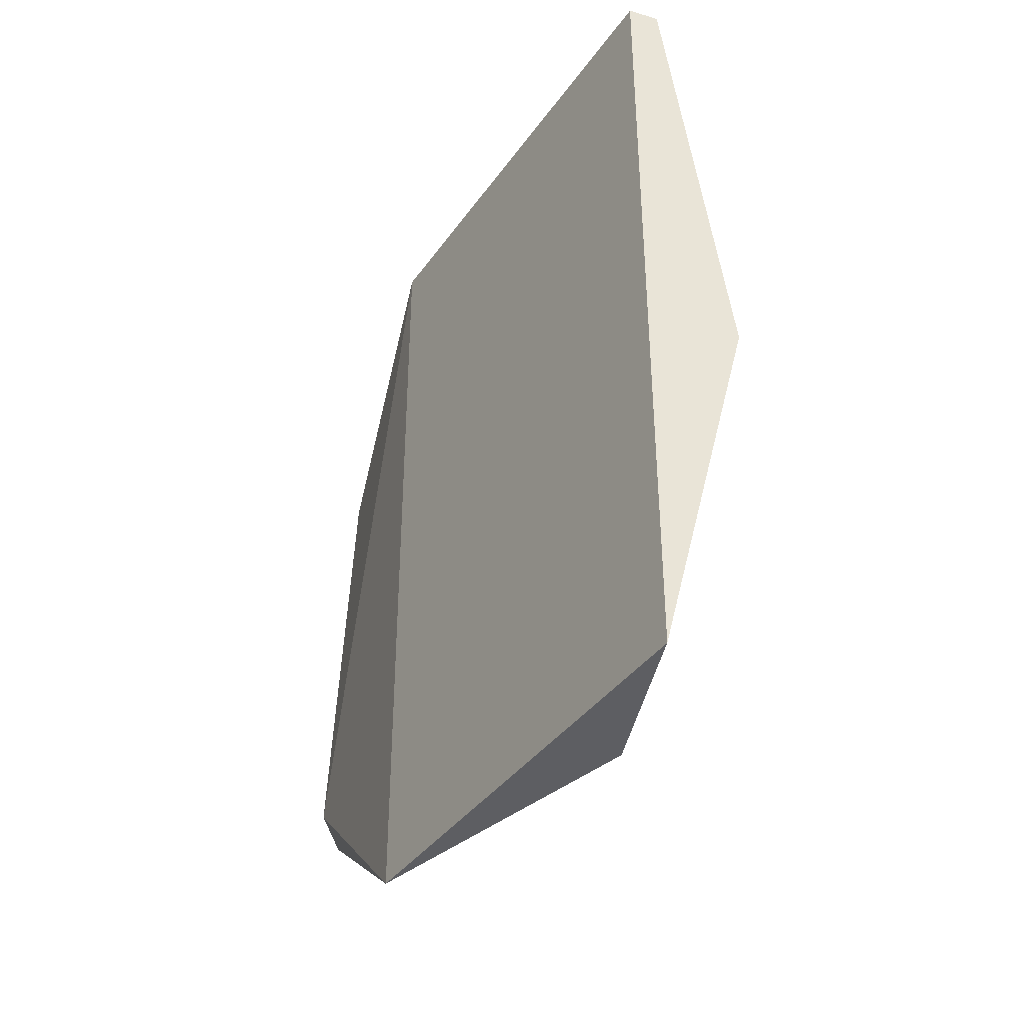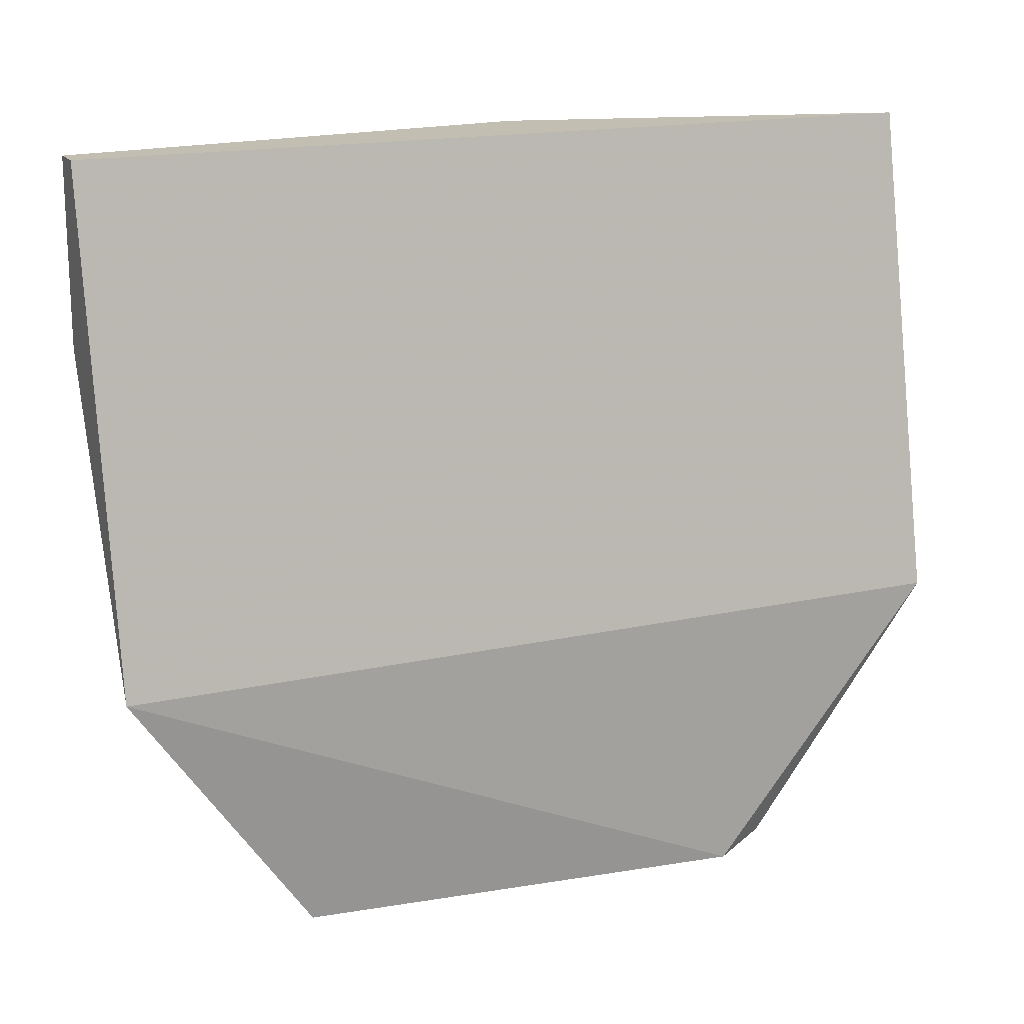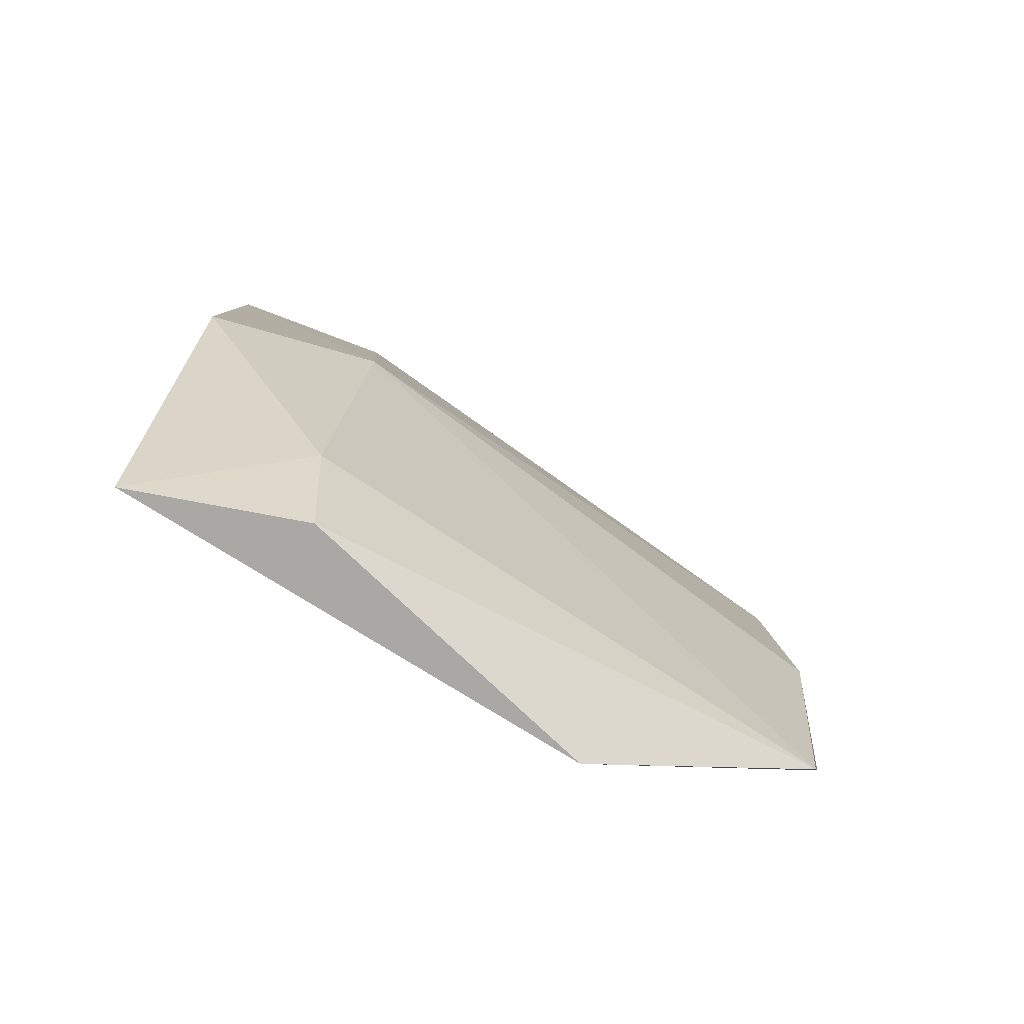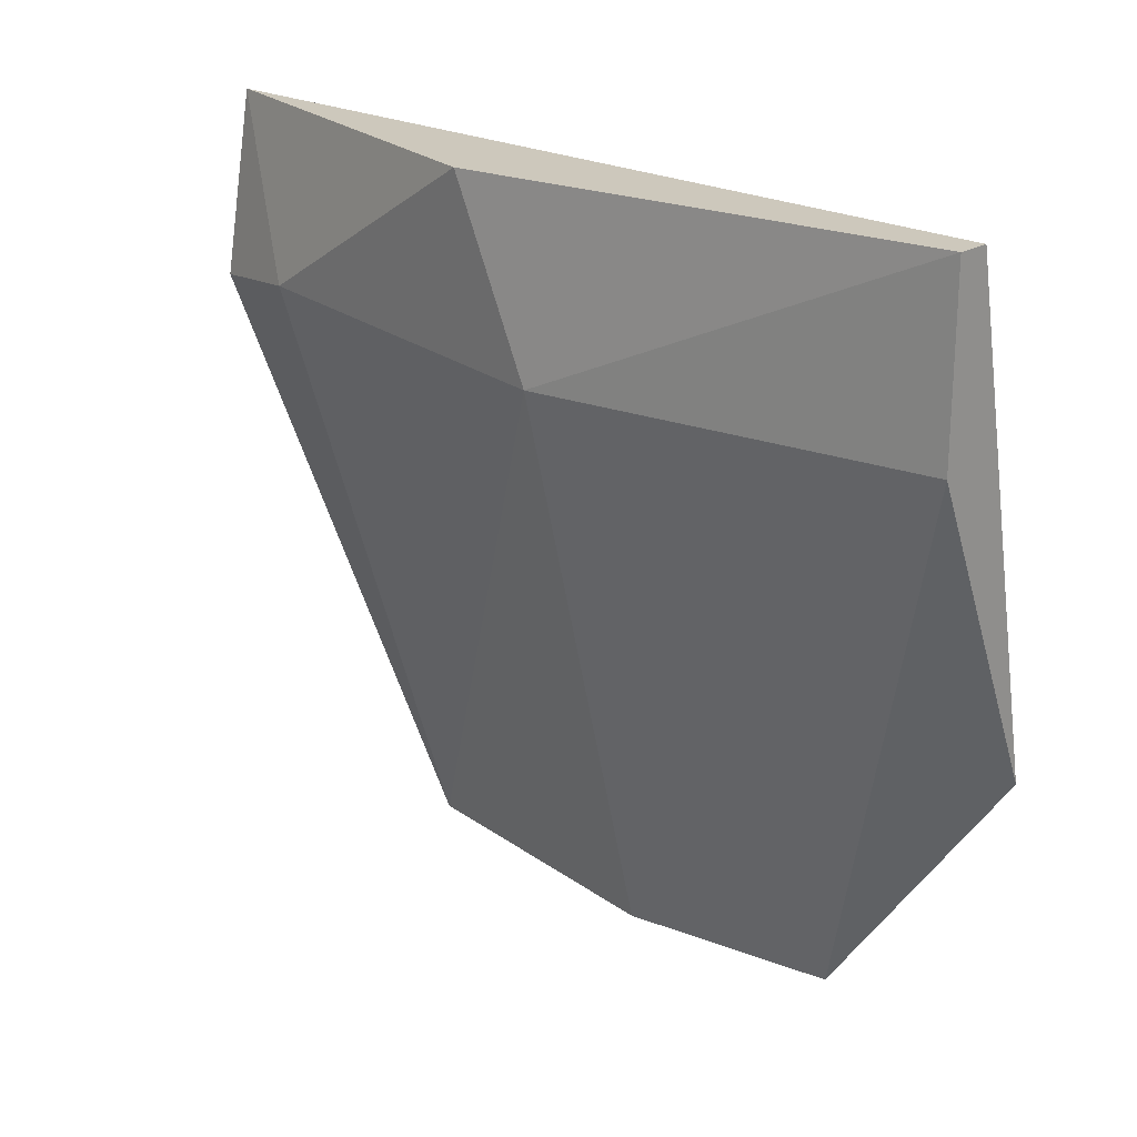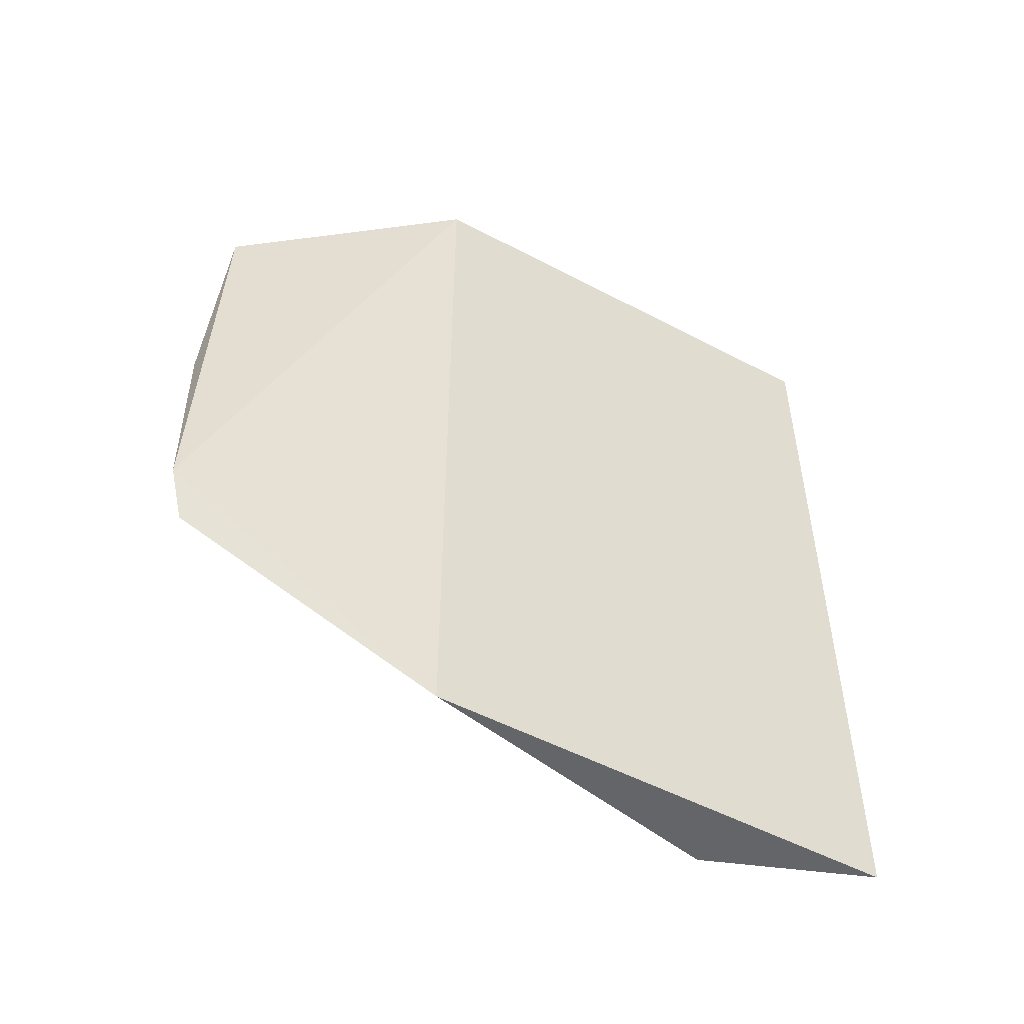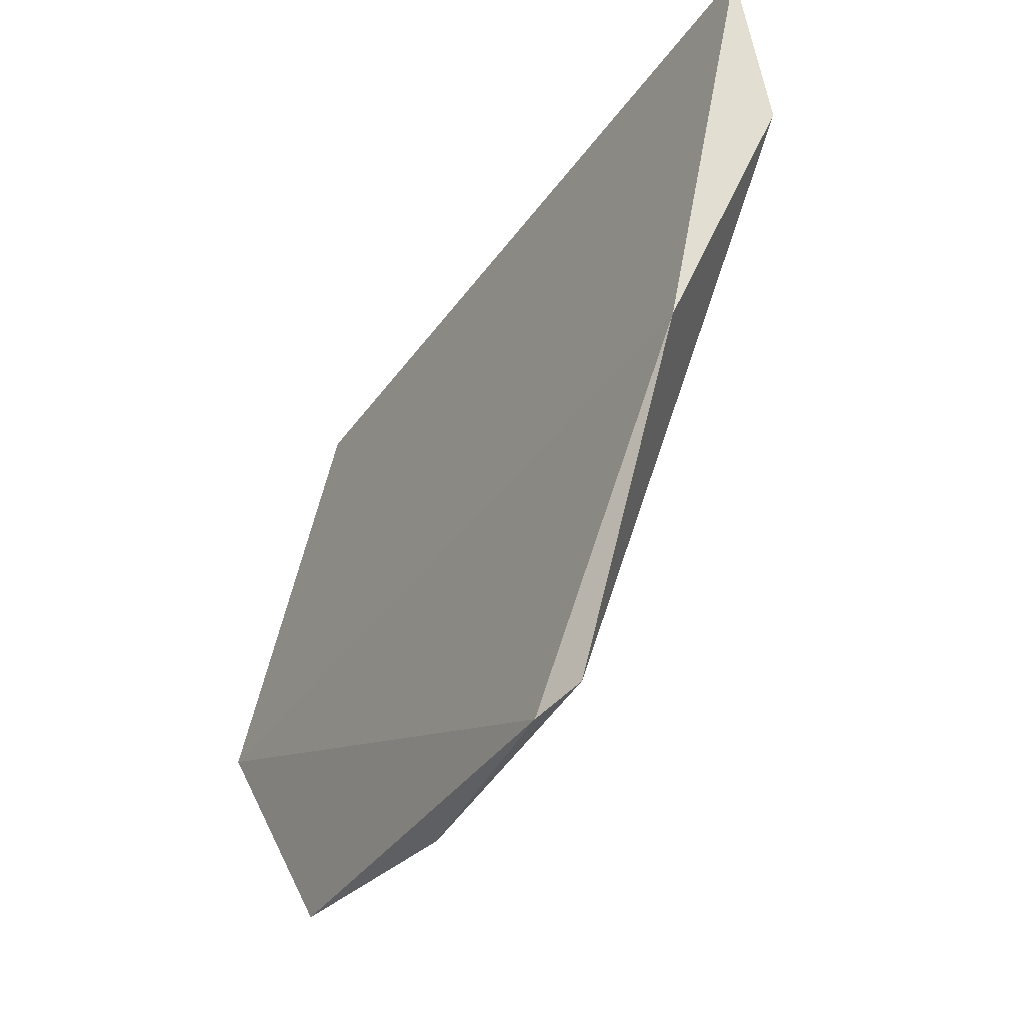
<metadata>
{"format":"obj","ext":"obj","renderer":"f3d","projection":"perspective","resolution":1024,"background":"white","views":[{"elev":-38.8,"azim":-20.2,"up":"+Y"},{"elev":17.1,"azim":-114.0,"up":"+Z"},{"elev":-75.2,"azim":69.0,"up":"+Y"},{"elev":22.1,"azim":133.6,"up":"+Z"},{"elev":-51.6,"azim":-108.5,"up":"+Y"},{"elev":-36.6,"azim":-30.5,"up":"+Z"}]}
</metadata>
<code>
v 0.6544 -0.02351 -0.06411
v 0.6544 -0.04487 -0.01701
v 0.603 -0.1476 -0.1454
v 0.603 -0.08769 -0.2182
v 0.603 0.07926 -0.1454
v 0.6458 -0.1176 -0.05982
v 0.6373 -0.1476 -0.06411
v 0.6373 0.07926 -0.01701
v 0.6373 0.07926 -0.06411
v 0.6073 0.03215 -0.2139
v 0.6073 -0.1005 -0.2139
v 0.6287 -0.1476 -0.01701
v 0.6287 0.07926 -0.01701
v 0.6116 -0.02777 -0.2182
f 11 6 7
f 8 9 5
f 12 5 3
f 5 4 3
f 9 8 1
f 12 6 2
f 8 12 2
f 1 8 2
f 6 1 2
f 4 5 10
f 5 9 10
f 14 4 10
f 9 1 10
f 1 14 10
f 12 8 13
f 8 5 13
f 5 12 13
f 4 14 11
f 3 4 11
f 1 6 11
f 14 1 11
f 6 12 7
f 12 3 7
f 3 11 7

</code>
